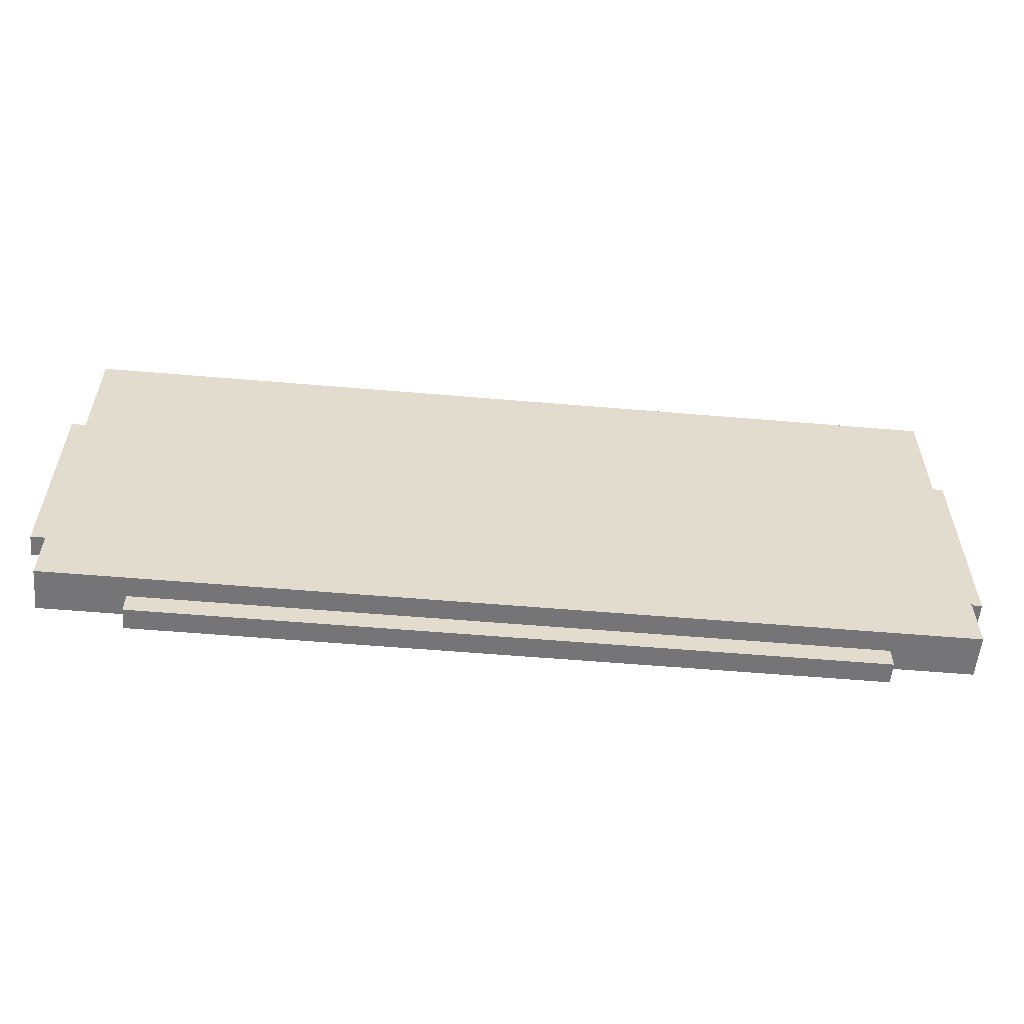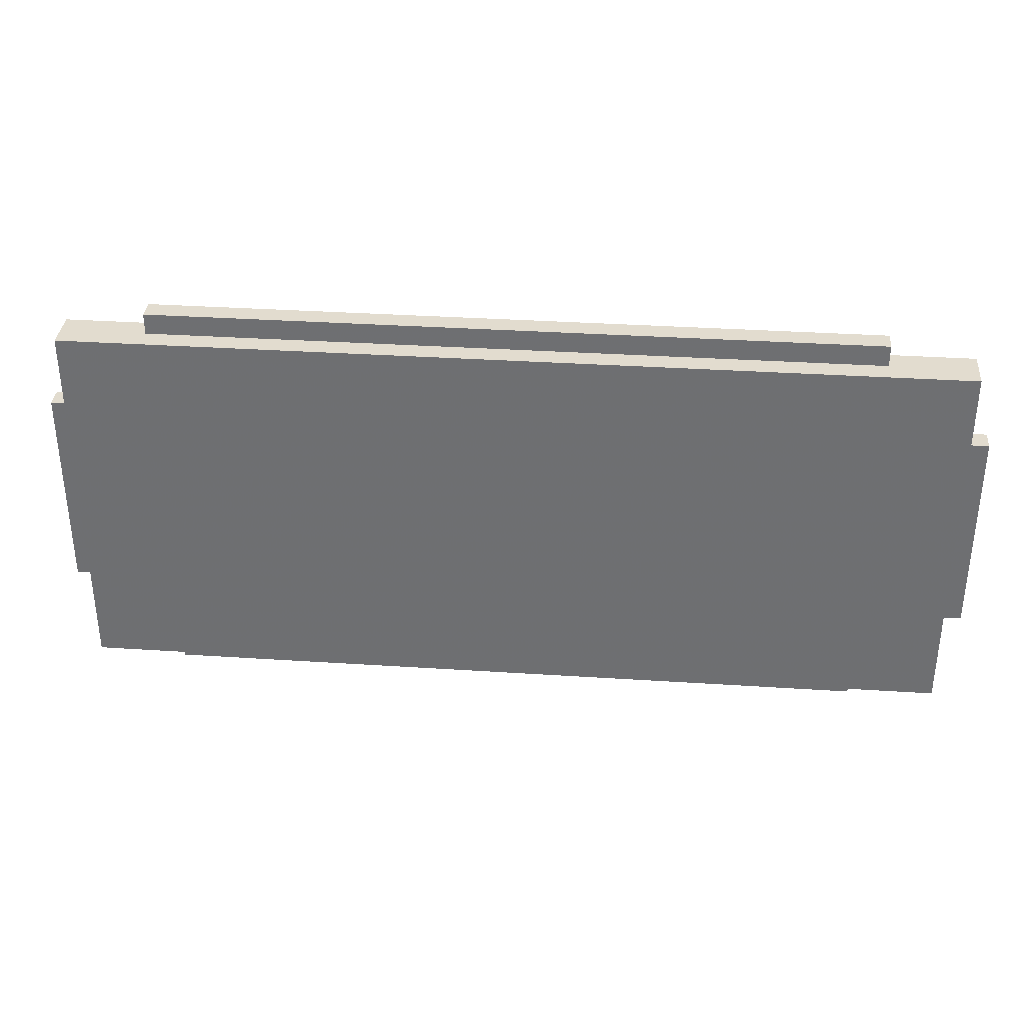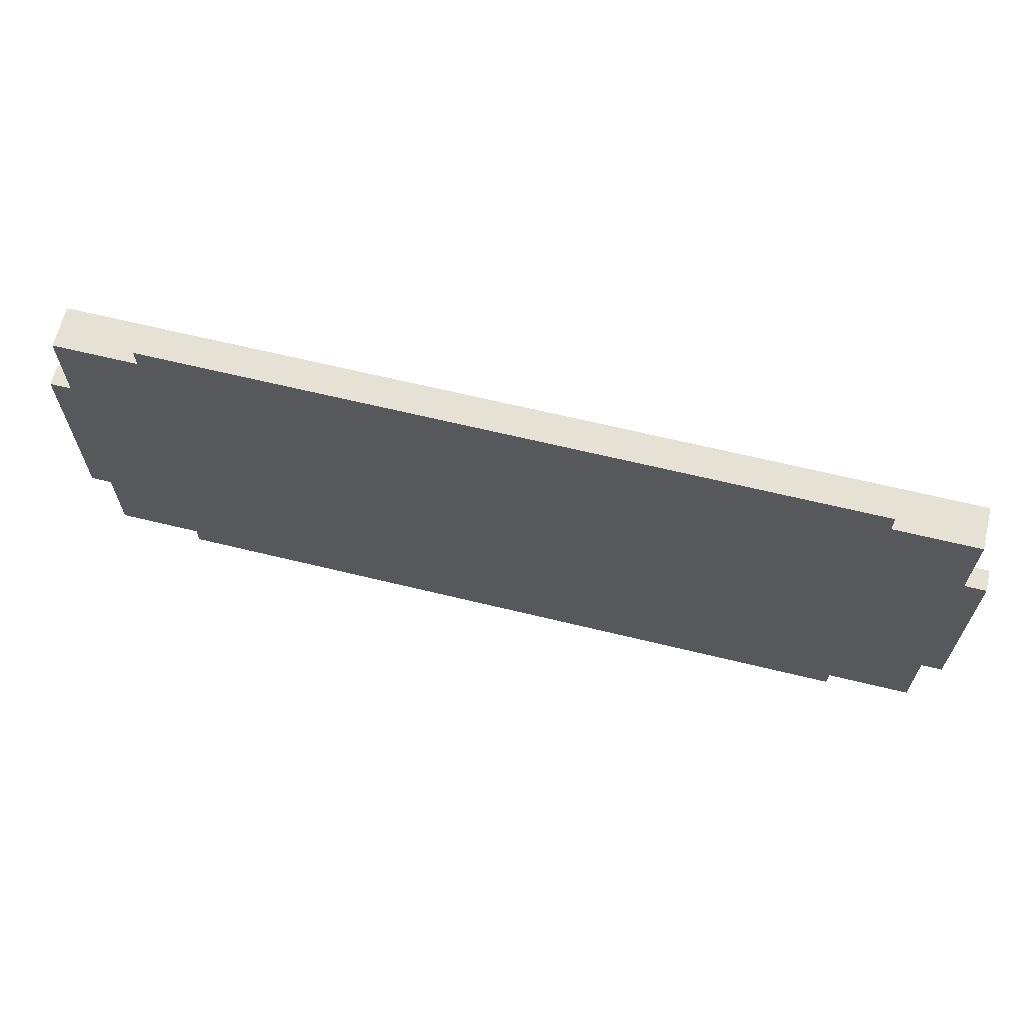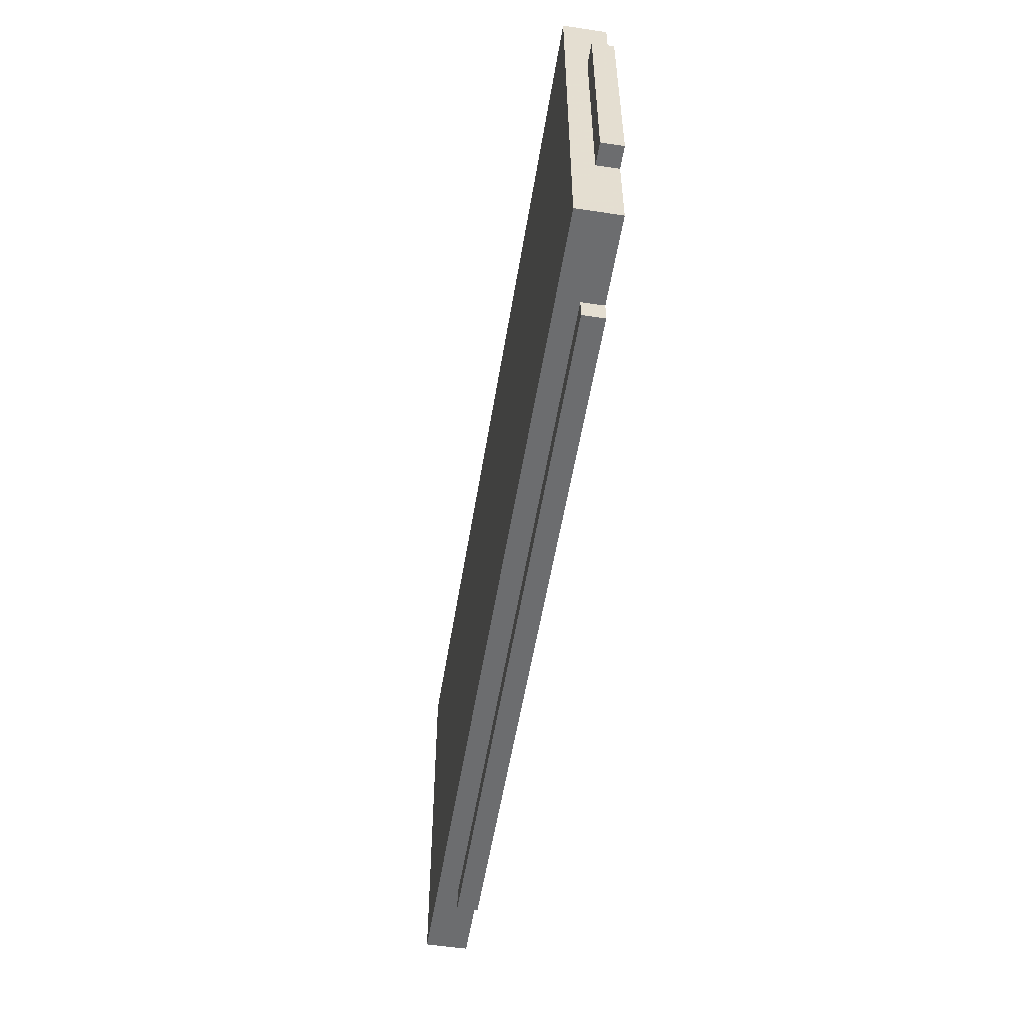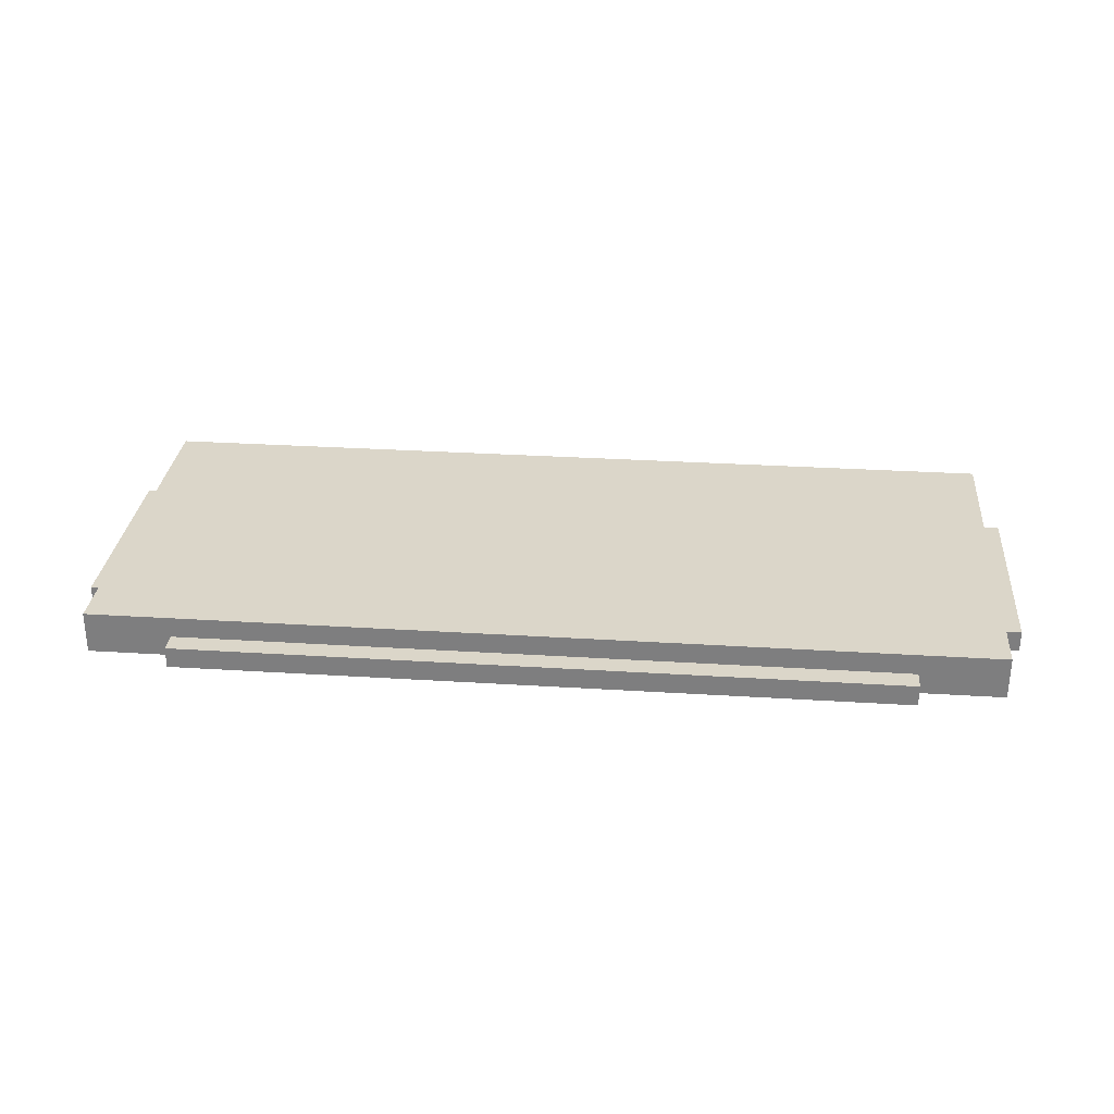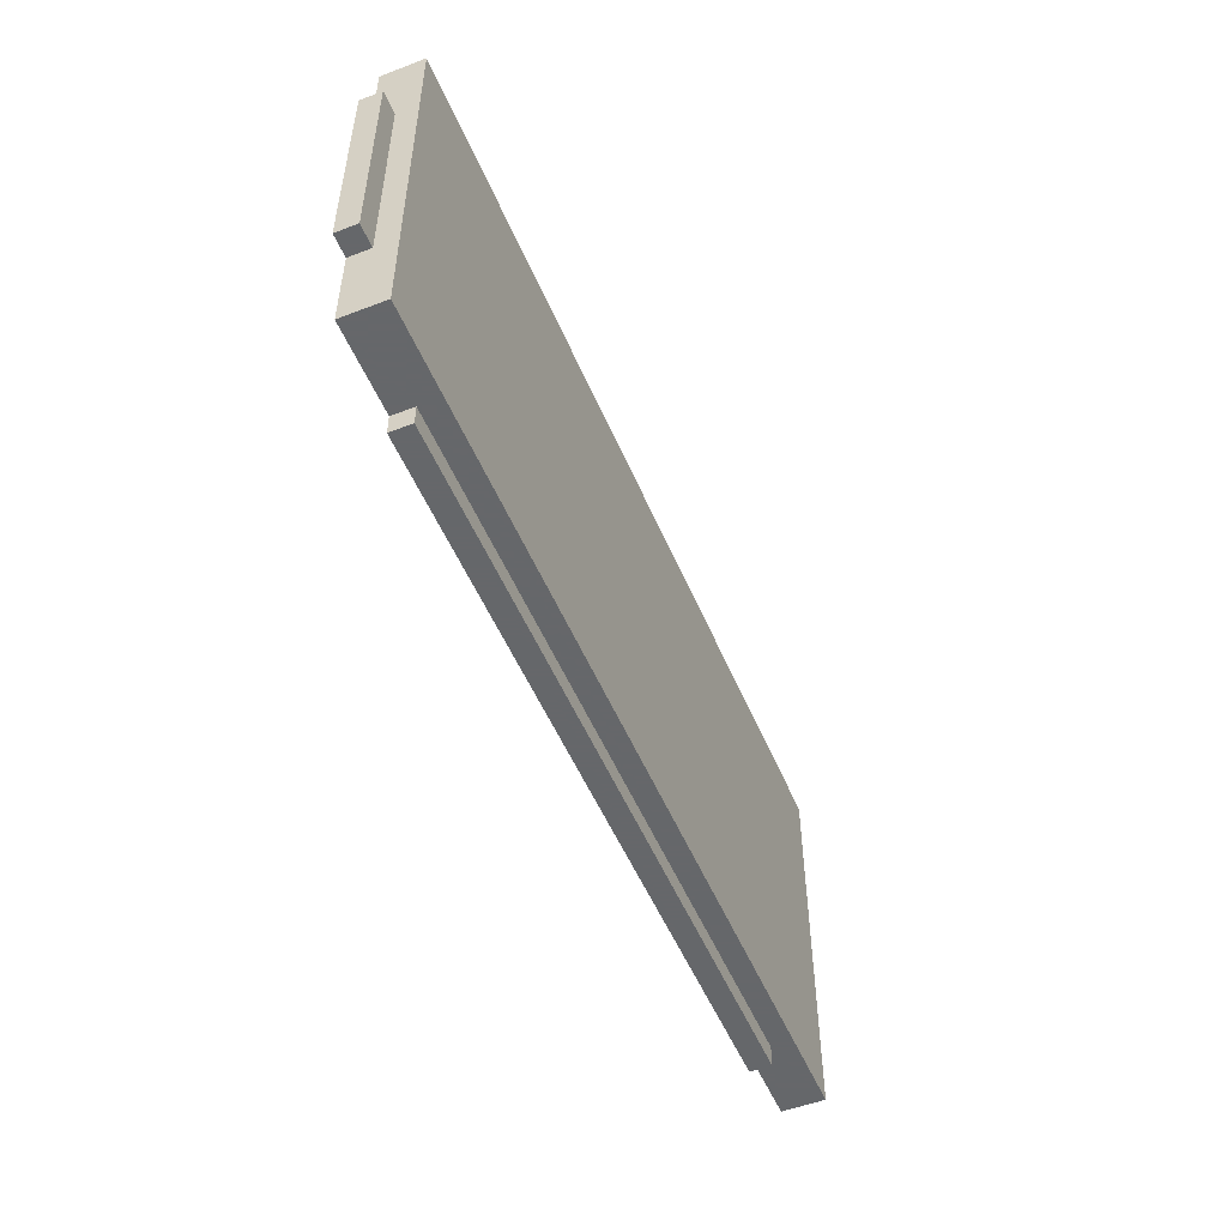
<metadata>
{"format":"obj","ext":"obj","renderer":"f3d","projection":"perspective","resolution":1024,"background":"white","views":[{"elev":-56.6,"azim":-5.1,"up":"+Y"},{"elev":34.7,"azim":5.0,"up":"+Y"},{"elev":64.9,"azim":-166.2,"up":"+Y"},{"elev":-53.9,"azim":80.9,"up":"+Y"},{"elev":29.7,"azim":5.3,"up":"+Z"},{"elev":-52.0,"azim":-67.5,"up":"+Y"}]}
</metadata>
<code>
o Object.1
v -21.25 11.25 0
v -21.25 12.5 1.25
v -21.25 12.5 0
v 21.25 11.25 0
v -21.25 -11.25 0
v 27.5 6.25 1.25
v 27.5 -6.25 1.25
v 27.5 -6.25 0
v 21.25 12.5 0
v 21.25 11.25 1.25
v 21.25 -11.25 1.25
v 21.25 -11.25 0
v 26.25 -11.25 0
v 21.25 -12.5 0
v -26.25 -6.25 0
v -26.25 6.25 0
v 26.25 6.25 0
v 26.25 6.25 1.25
v -27.5 -6.25 0
v -27.5 6.25 1.25
v -27.5 6.25 0
v 26.25 -6.25 1.25
v 26.25 11.25 2.5
v 26.25 -11.25 2.5
v 26.25 11.25 0
v -21.25 -12.5 0
v -27.5 -6.25 1.25
v -26.25 -6.25 1.25
v -26.25 -11.25 2.5
v 21.25 12.5 1.25
v -21.25 11.25 1.25
v 21.25 -12.5 1.25
v -21.25 -11.25 1.25
v -21.25 -12.5 1.25
v 26.25 -6.25 0
v -26.25 11.25 0
v -26.25 6.25 1.25
v -26.25 -11.25 0
v -26.25 11.25 2.5
v 27.5 6.25 0
f 1 2 3
f 1 3 9
f 1 9 4
f 1 4 5
f 16 1 5
f 5 15 16
f 15 19 16
f 19 21 16
f 21 37 16
f 36 16 37
f 39 36 37
f 39 37 28
f 28 29 39
f 23 39 29
f 23 29 24
f 18 23 24
f 24 22 18
f 22 6 18
f 17 18 6
f 17 6 40
f 17 40 8
f 17 8 35
f 35 12 17
f 4 17 12
f 4 25 17
f 25 4 10
f 23 25 10
f 23 10 31
f 30 31 10
f 9 30 10
f 30 2 31
f 35 13 12
f 11 12 13
f 11 13 24
f 12 11 32
f 12 32 14
f 12 14 5
f 14 26 5
f 26 33 5
f 38 5 33
f 29 38 33
f 29 33 11
f 26 34 33
f 32 33 34
f 14 34 26
f 14 32 34
f 32 11 33
f 13 35 22
f 8 22 35
f 8 7 22
f 6 7 8
f 6 8 40
f 18 17 25
f 22 7 6
f 24 13 22
f 18 25 23
f 11 24 29
f 31 39 23
f 28 38 29
f 28 15 38
f 15 28 27
f 28 20 27
f 19 27 20
f 28 37 20
f 31 36 39
f 31 1 36
f 21 20 37
f 19 20 21
f 15 27 19
f 5 38 15
f 16 36 1
f 5 4 12
f 9 10 4
f 3 30 9
f 3 2 30
f 1 31 2

</code>
